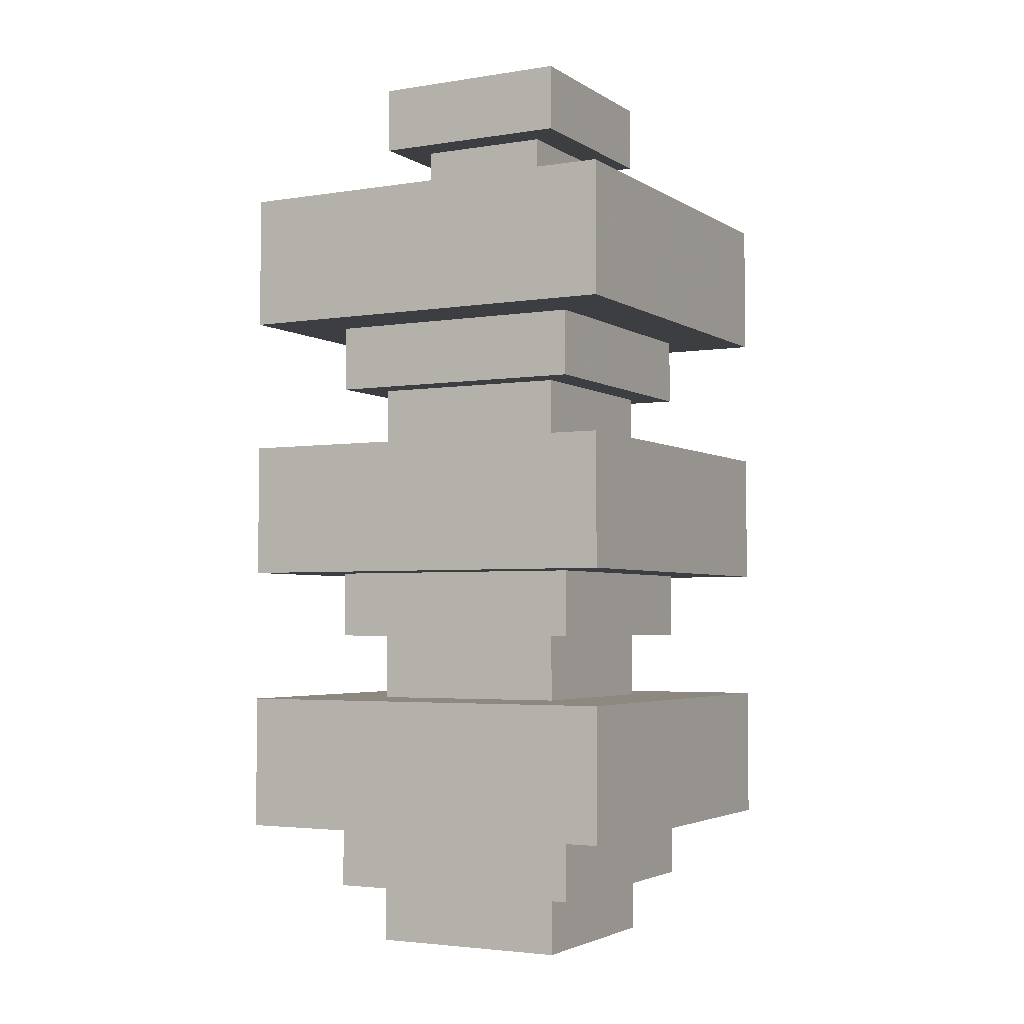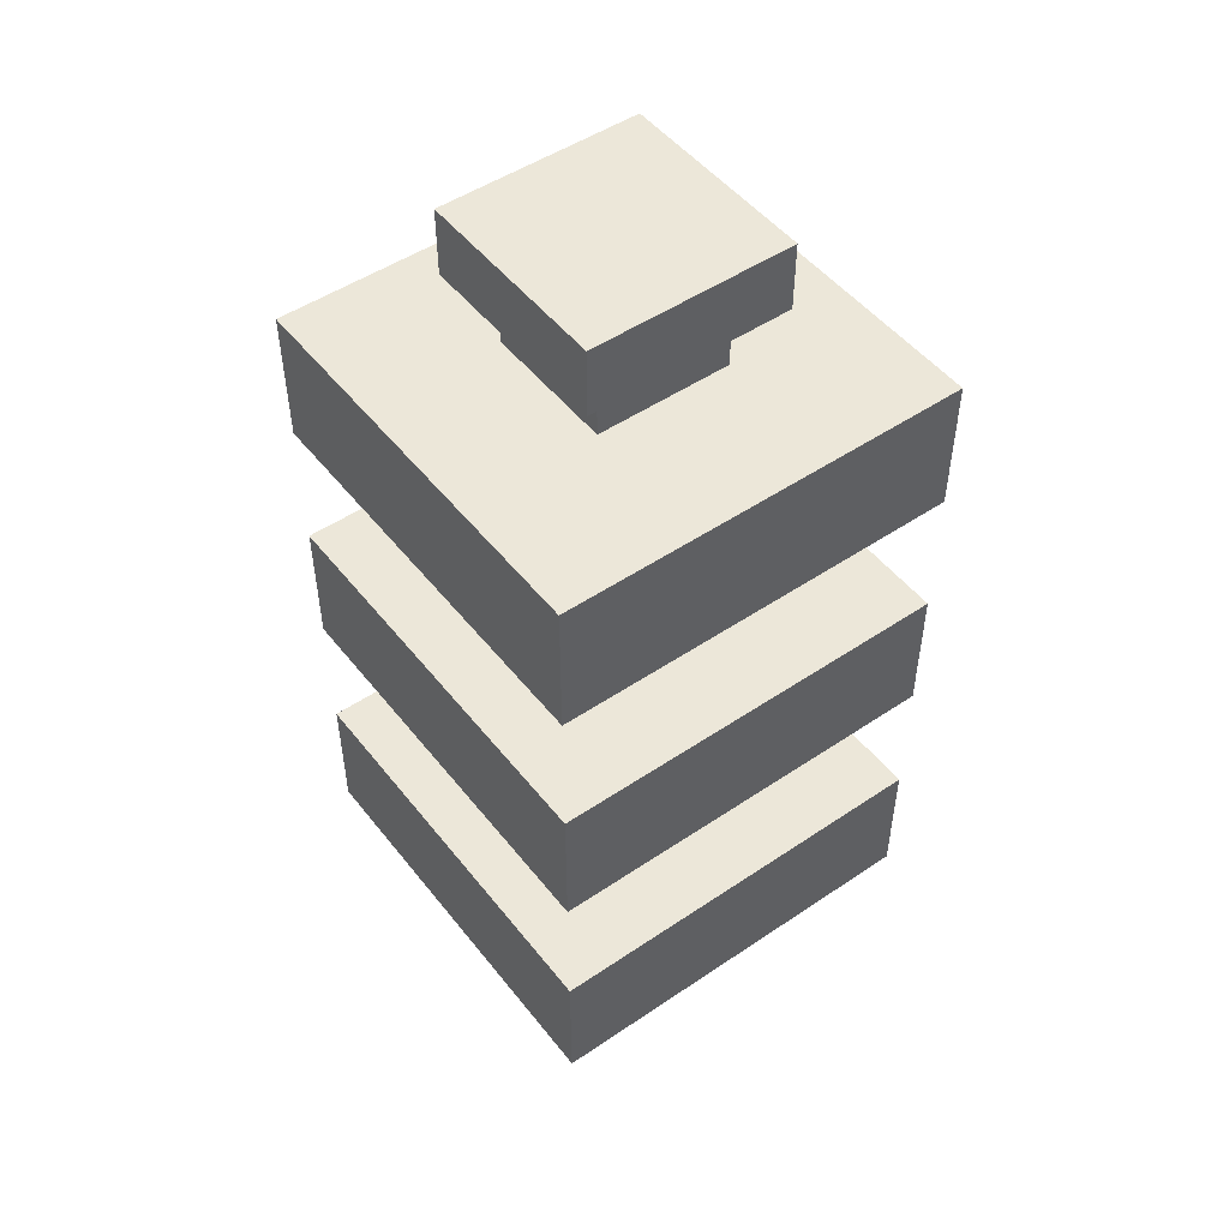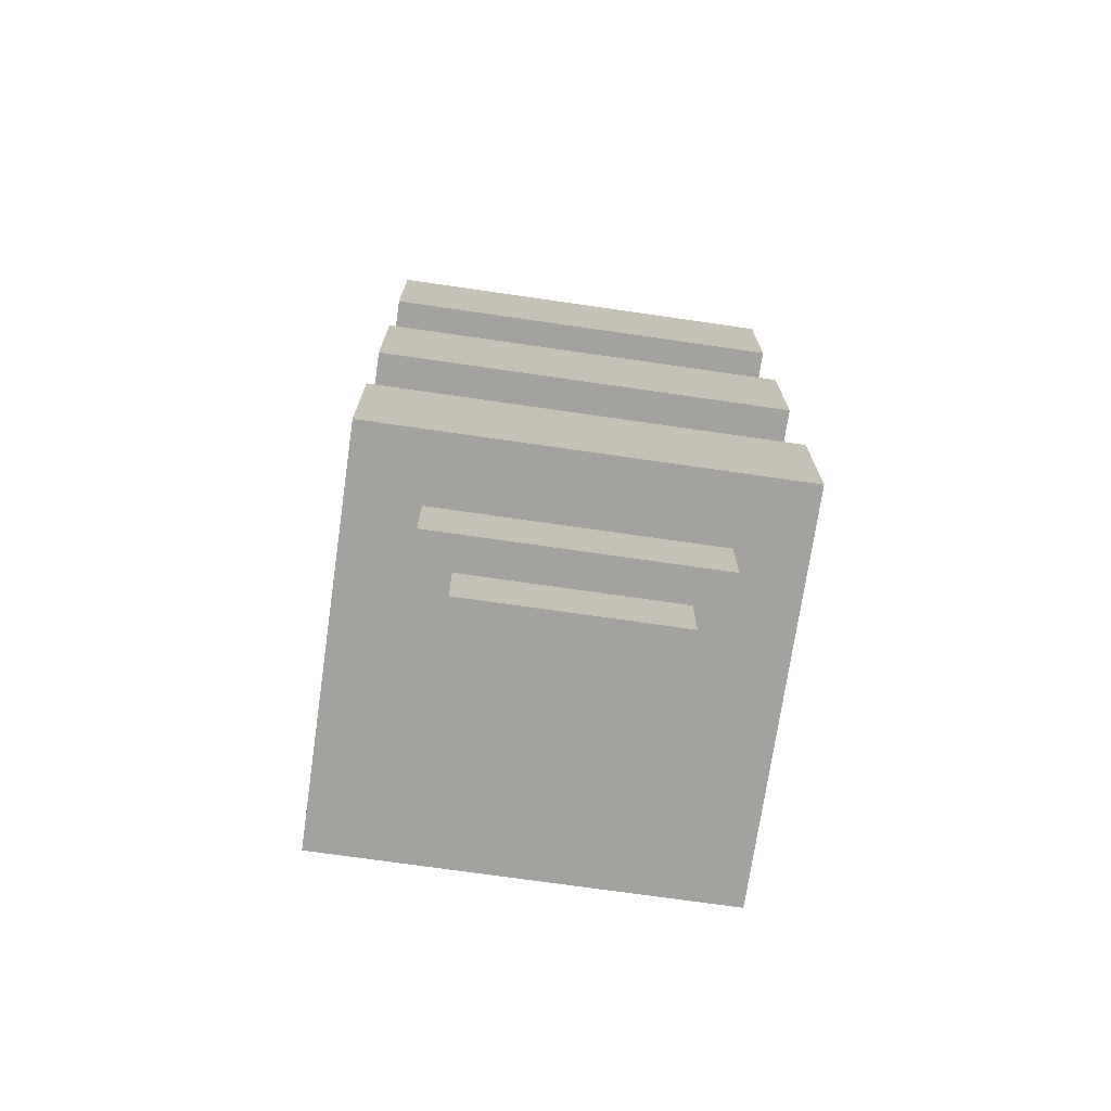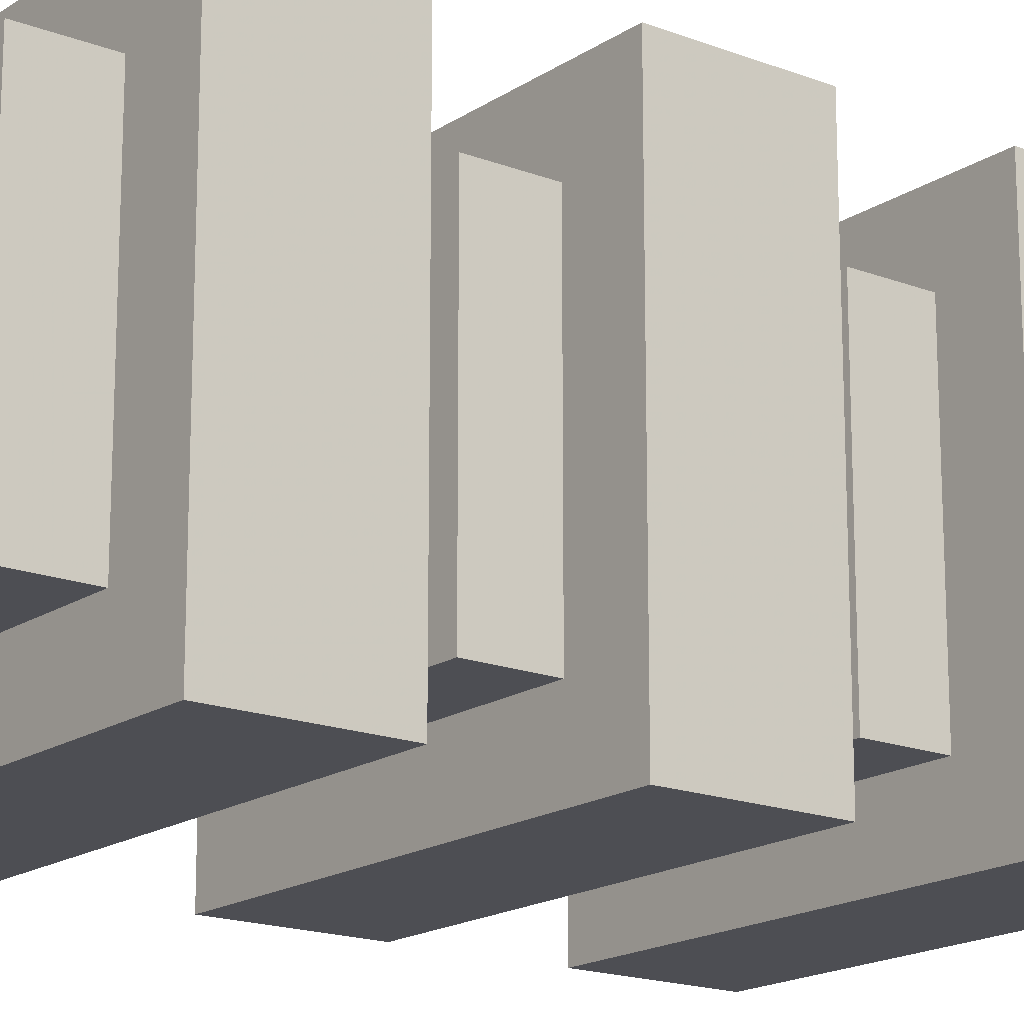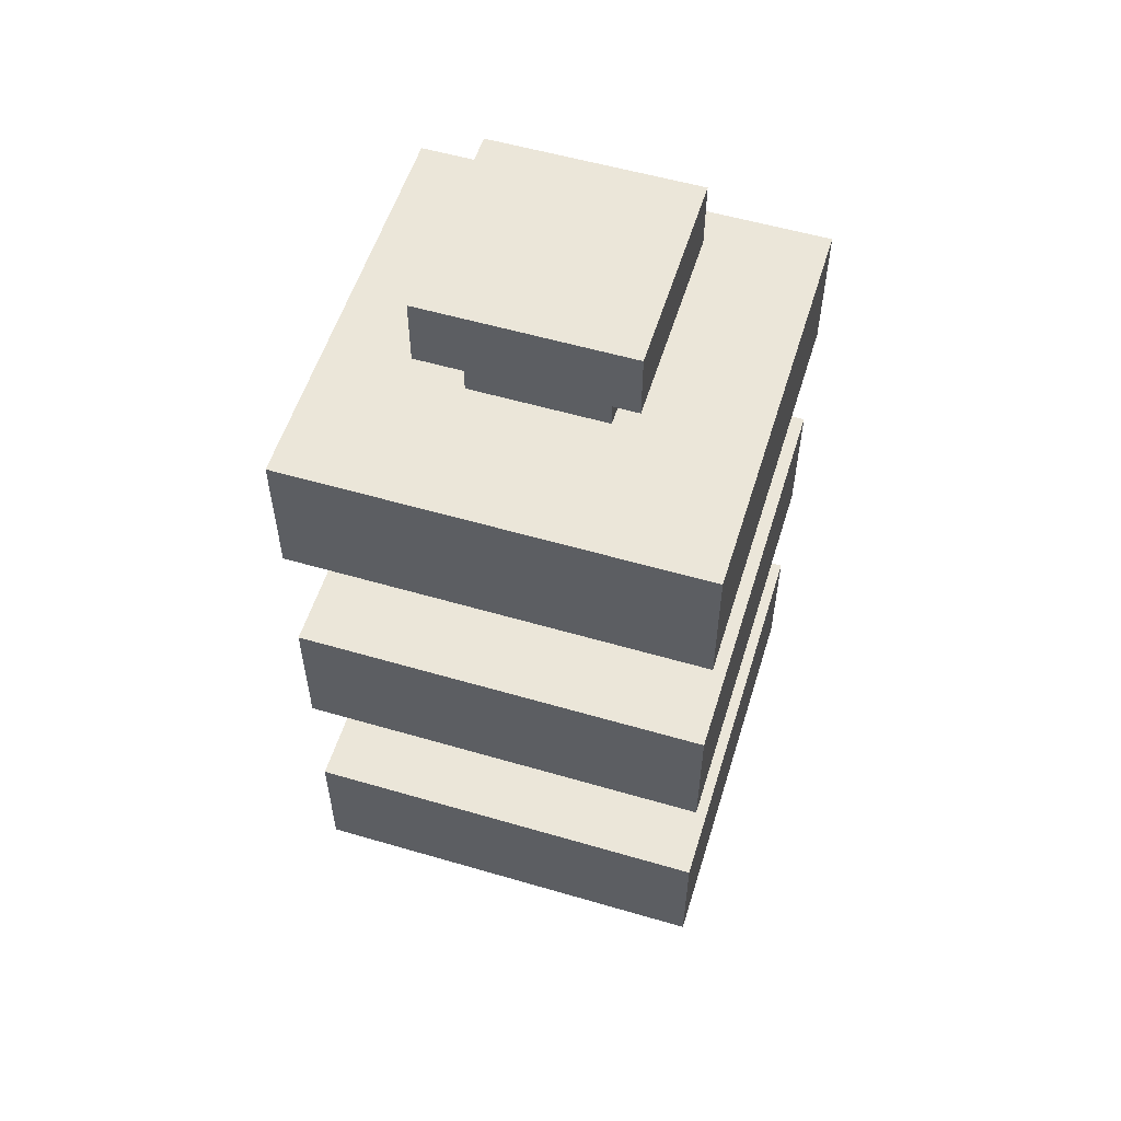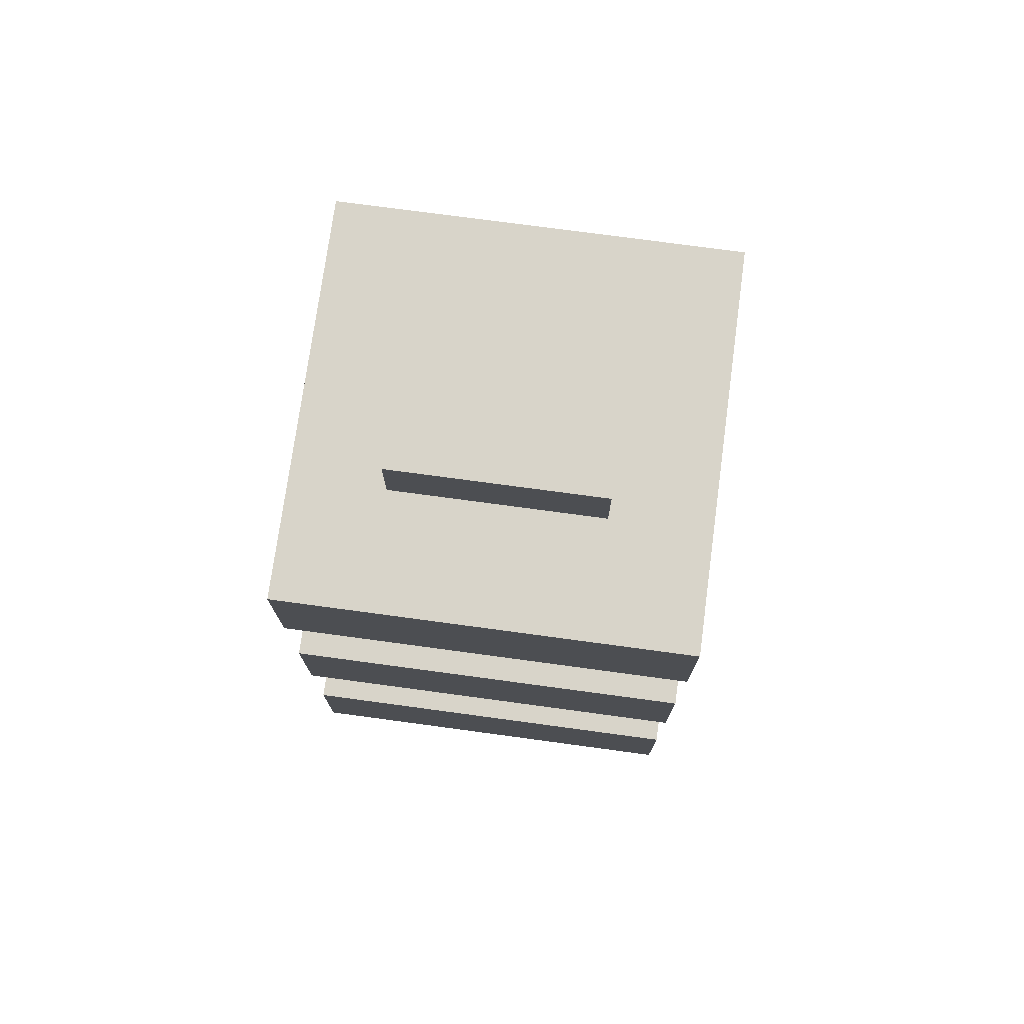
<metadata>
{"format":"obj","ext":"obj","renderer":"f3d","projection":"perspective","resolution":1024,"background":"white","views":[{"elev":-3.4,"azim":-61.8,"up":"+Y"},{"elev":49.8,"azim":143.3,"up":"+Y"},{"elev":-72.4,"azim":-8.2,"up":"+Y"},{"elev":-17.3,"azim":52.4,"up":"+Z"},{"elev":55.6,"azim":17.1,"up":"+Y"},{"elev":75.0,"azim":-82.3,"up":"+Y"}]}
</metadata>
<code>
o relayAF
v 0.4062 -0 0.4062
v 0.4062 0.0625 0.4062
v 0.5938 0.0625 0.4062
v 0.5938 -0 0.4062
v 0.5938 -0 0.5938
v 0.5938 0.0625 0.5938
v 0.4062 0.0625 0.5938
v 0.4062 -0 0.5938
v 0.3125 0.6188 0.3125
v 0.3125 0.7438 0.3125
v 0.6875 0.7438 0.3125
v 0.6875 0.6188 0.3125
v 0.6875 0.6188 0.6875
v 0.6875 0.7438 0.6875
v 0.3125 0.7438 0.6875
v 0.3125 0.6188 0.6875
v 0.375 0.5563 0.375
v 0.375 0.6188 0.375
v 0.625 0.6188 0.375
v 0.625 0.5563 0.375
v 0.625 0.5563 0.625
v 0.625 0.6188 0.625
v 0.375 0.6188 0.625
v 0.375 0.5563 0.625
v 0.3125 0.3688 0.3125
v 0.3125 0.4938 0.3125
v 0.6875 0.4938 0.3125
v 0.6875 0.3688 0.3125
v 0.6875 0.3688 0.6875
v 0.6875 0.4938 0.6875
v 0.3125 0.4938 0.6875
v 0.3125 0.3688 0.6875
v 0.375 0.3063 0.375
v 0.375 0.3688 0.375
v 0.625 0.3688 0.375
v 0.625 0.3063 0.375
v 0.625 0.3063 0.625
v 0.625 0.3688 0.625
v 0.375 0.3688 0.625
v 0.375 0.3063 0.625
v 0.3125 0.1187 0.3125
v 0.3125 0.2437 0.3125
v 0.6875 0.2437 0.3125
v 0.6875 0.1187 0.3125
v 0.6875 0.1187 0.6875
v 0.6875 0.2437 0.6875
v 0.3125 0.2437 0.6875
v 0.3125 0.1187 0.6875
v 0.375 0.05625 0.375
v 0.375 0.1187 0.375
v 0.625 0.1187 0.375
v 0.625 0.05625 0.375
v 0.625 0.05625 0.625
v 0.625 0.1187 0.625
v 0.375 0.1187 0.625
v 0.375 0.05625 0.625
v 0.4062 0.2437 0.4062
v 0.4062 0.3063 0.4062
v 0.5938 0.3063 0.4062
v 0.5938 0.2437 0.4062
v 0.5938 0.2437 0.5938
v 0.5938 0.3063 0.5938
v 0.4062 0.3063 0.5938
v 0.4062 0.2437 0.5938
v 0.4062 0.4938 0.4062
v 0.4062 0.5563 0.4062
v 0.5938 0.5563 0.4062
v 0.5938 0.4938 0.4062
v 0.5938 0.4938 0.5938
v 0.5938 0.5563 0.5938
v 0.4062 0.5563 0.5938
v 0.4062 0.4938 0.5938
v 0.4375 0.7438 0.4375
v 0.4375 0.8063 0.4375
v 0.5625 0.8063 0.4375
v 0.5625 0.7438 0.4375
v 0.5625 0.7438 0.5625
v 0.5625 0.8063 0.5625
v 0.4375 0.8063 0.5625
v 0.4375 0.7438 0.5625
v 0.4062 0.8063 0.4062
v 0.4062 0.8688 0.4062
v 0.5938 0.8688 0.4062
v 0.5938 0.8063 0.4062
v 0.5938 0.8063 0.5938
v 0.5938 0.8688 0.5938
v 0.4062 0.8688 0.5938
v 0.4062 0.8063 0.5938
f 1 2 3 4
f 5 6 7 8
f 8 1 4 5
f 2 7 6 3
f 5 4 3 6
f 2 1 8 7
f 9 10 11 12
f 13 14 15 16
f 16 9 12 13
f 10 15 14 11
f 13 12 11 14
f 16 15 10 9
f 17 18 19 20
f 21 22 23 24
f 24 17 20 21
f 18 23 22 19
f 21 20 19 22
f 24 23 18 17
f 25 26 27 28
f 29 30 31 32
f 32 25 28 29
f 26 31 30 27
f 29 28 27 30
f 32 31 26 25
f 33 34 35 36
f 37 38 39 40
f 40 33 36 37
f 34 39 38 35
f 37 36 35 38
f 40 39 34 33
f 41 42 43 44
f 45 46 47 48
f 48 41 44 45
f 42 47 46 43
f 45 44 43 46
f 48 47 42 41
f 49 50 51 52
f 53 54 55 56
f 56 49 52 53
f 50 55 54 51
f 53 52 51 54
f 56 55 50 49
f 57 58 59 60
f 61 62 63 64
f 64 57 60 61
f 58 63 62 59
f 61 60 59 62
f 64 63 58 57
f 65 66 67 68
f 69 70 71 72
f 72 65 68 69
f 66 71 70 67
f 69 68 67 70
f 72 71 66 65
f 73 74 75 76
f 77 78 79 80
f 80 73 76 77
f 74 79 78 75
f 77 76 75 78
f 80 79 74 73
f 81 82 83 84
f 85 86 87 88
f 88 81 84 85
f 82 87 86 83
f 85 84 83 86
f 88 87 82 81

</code>
